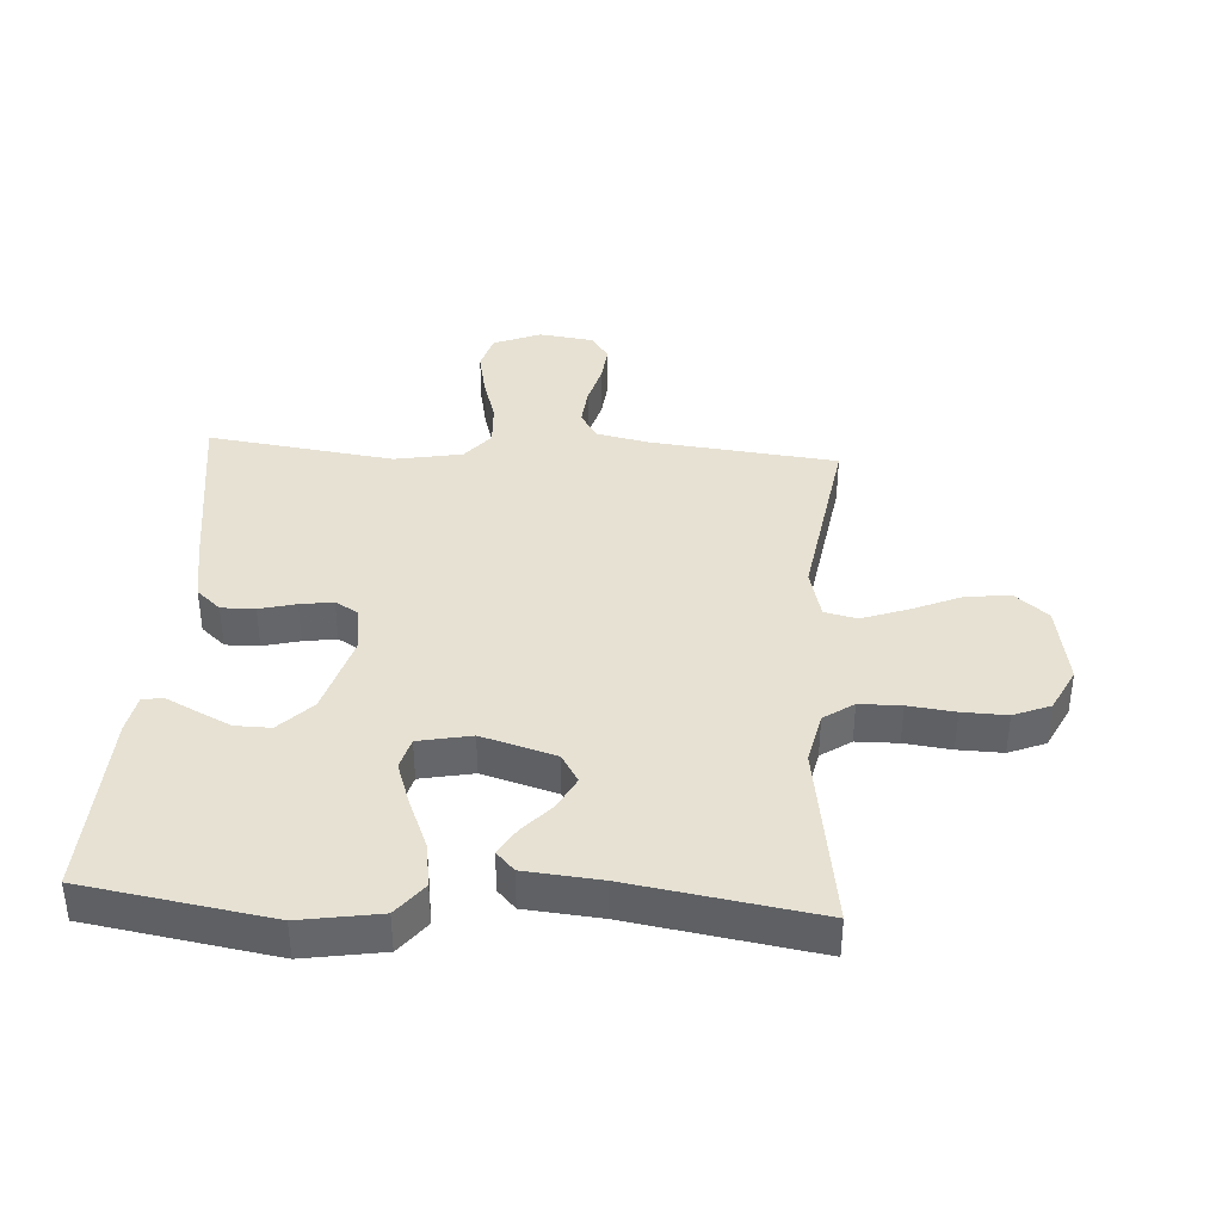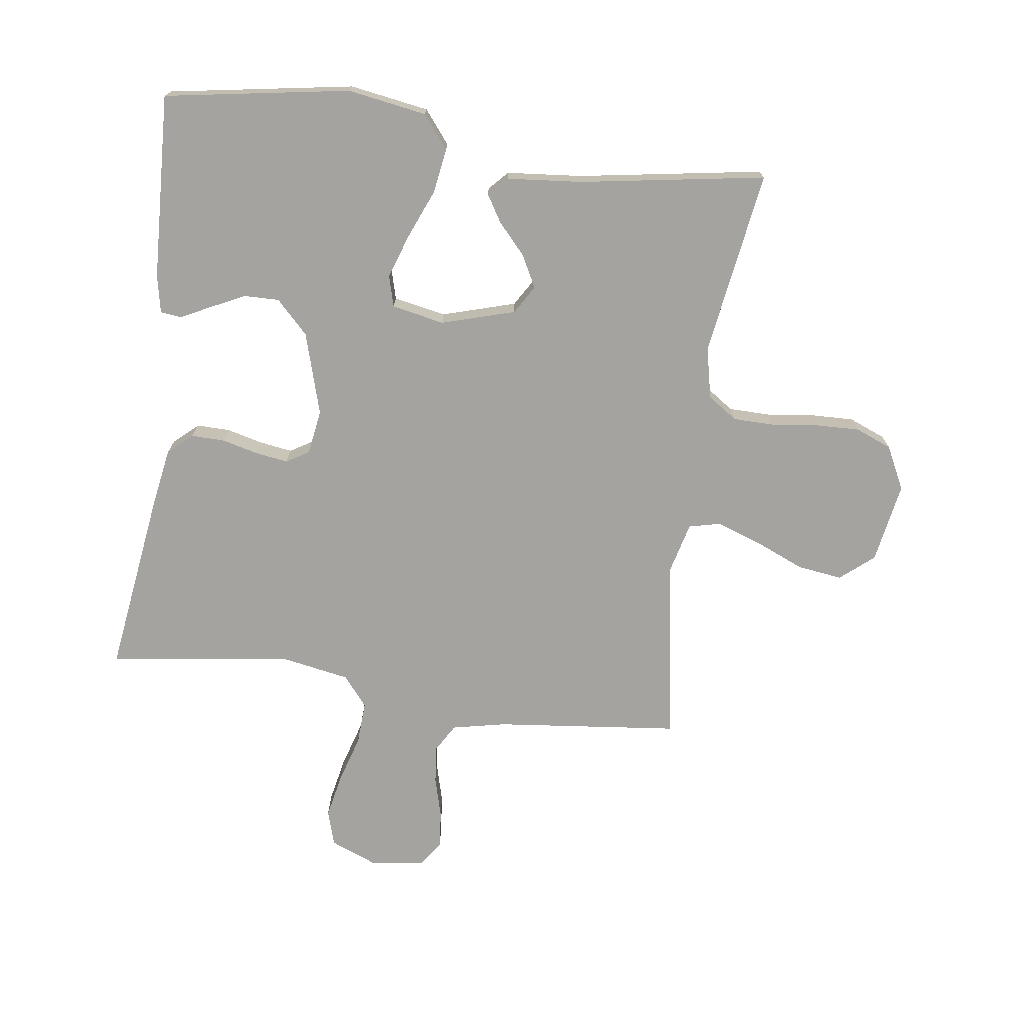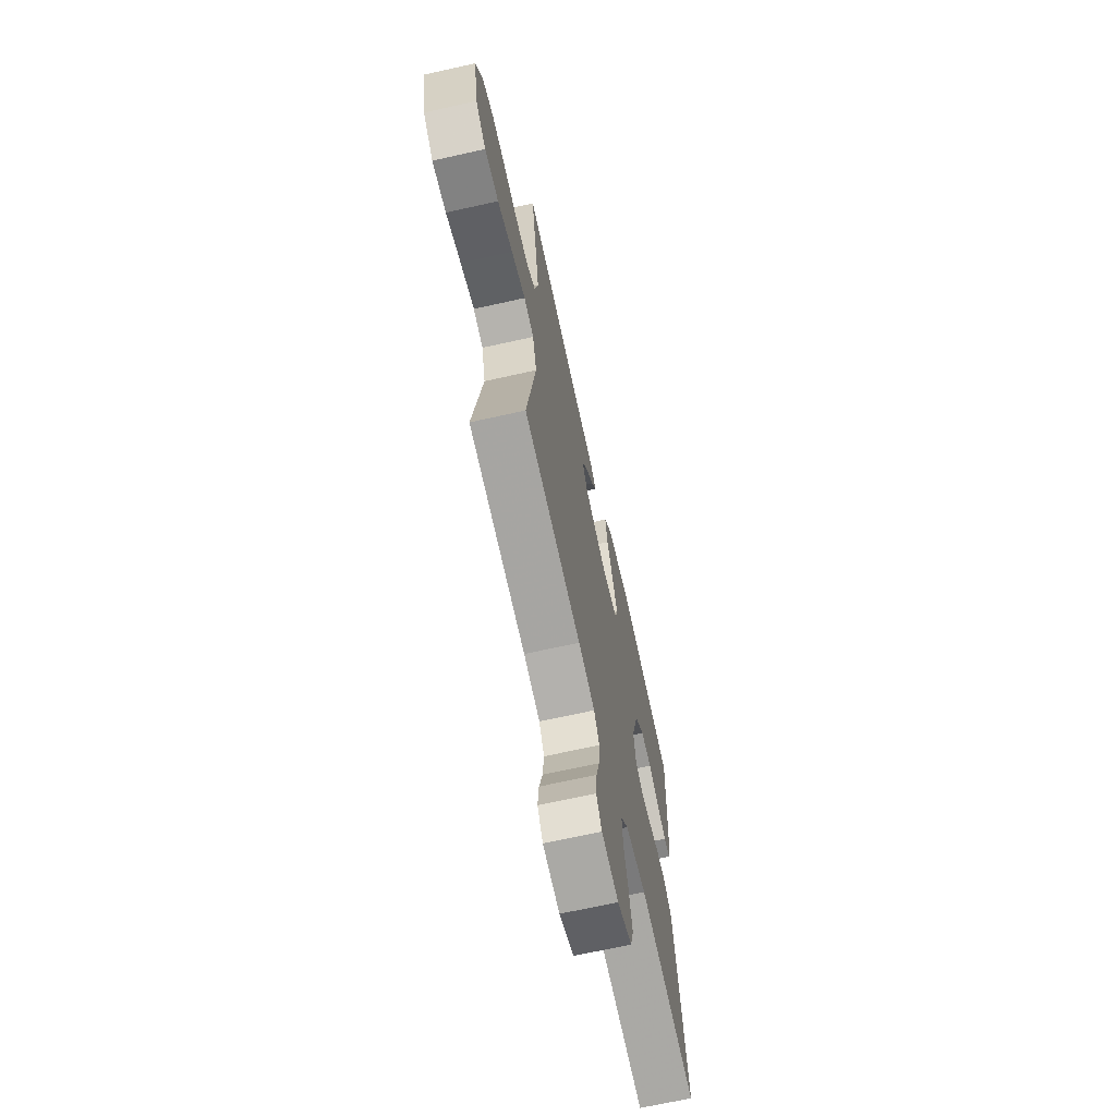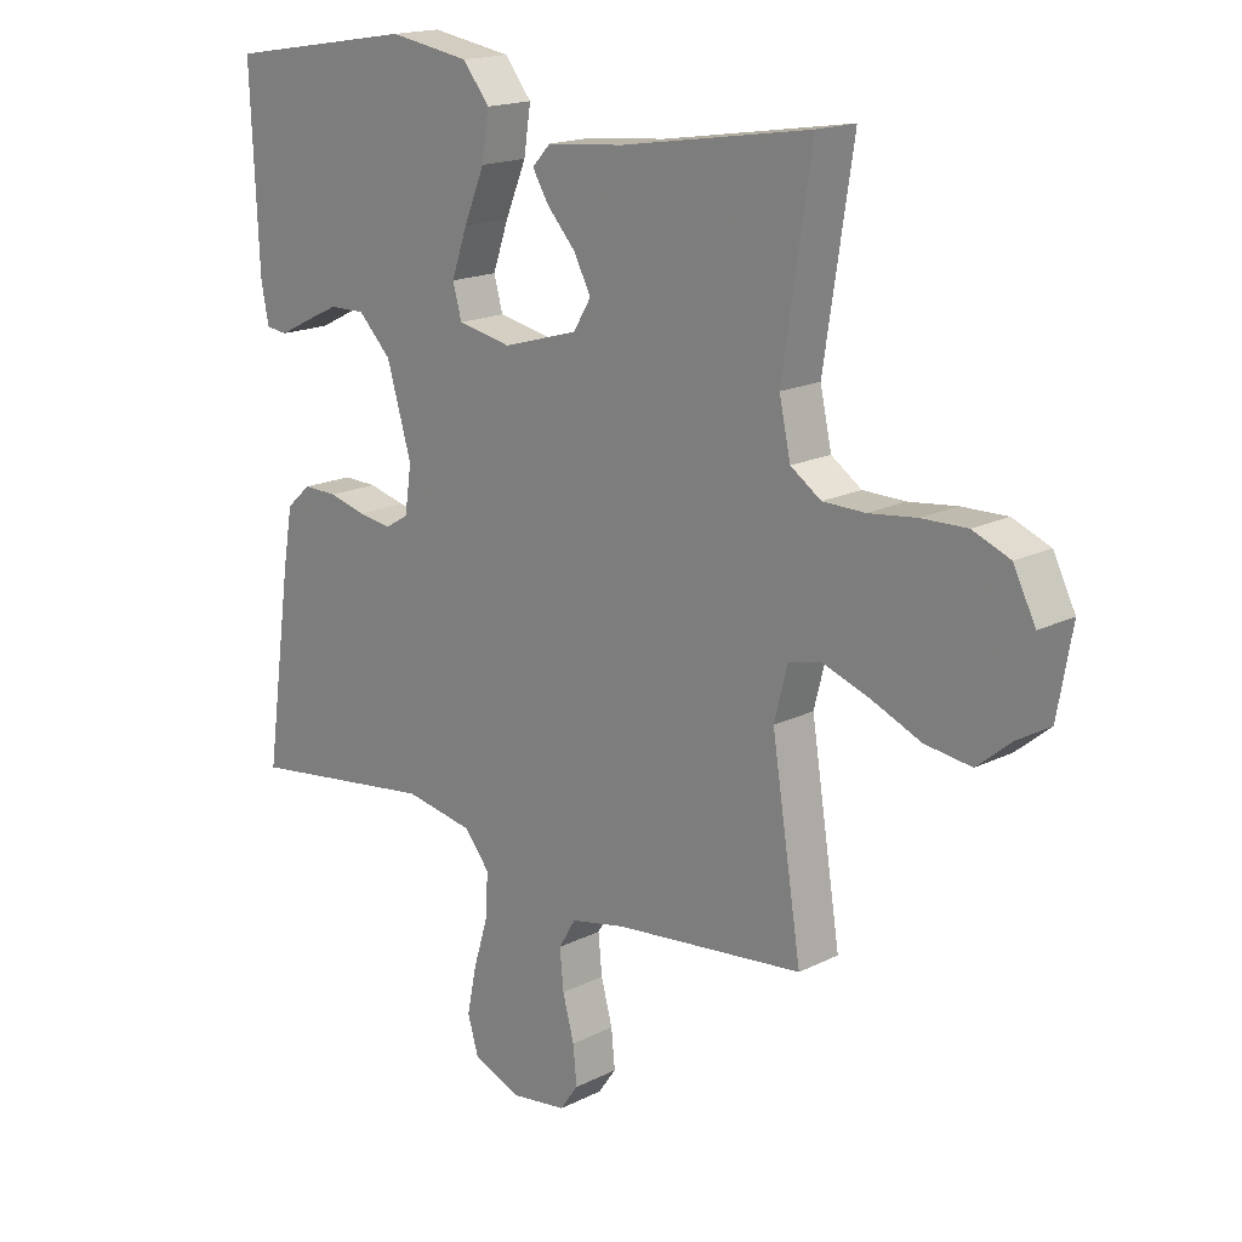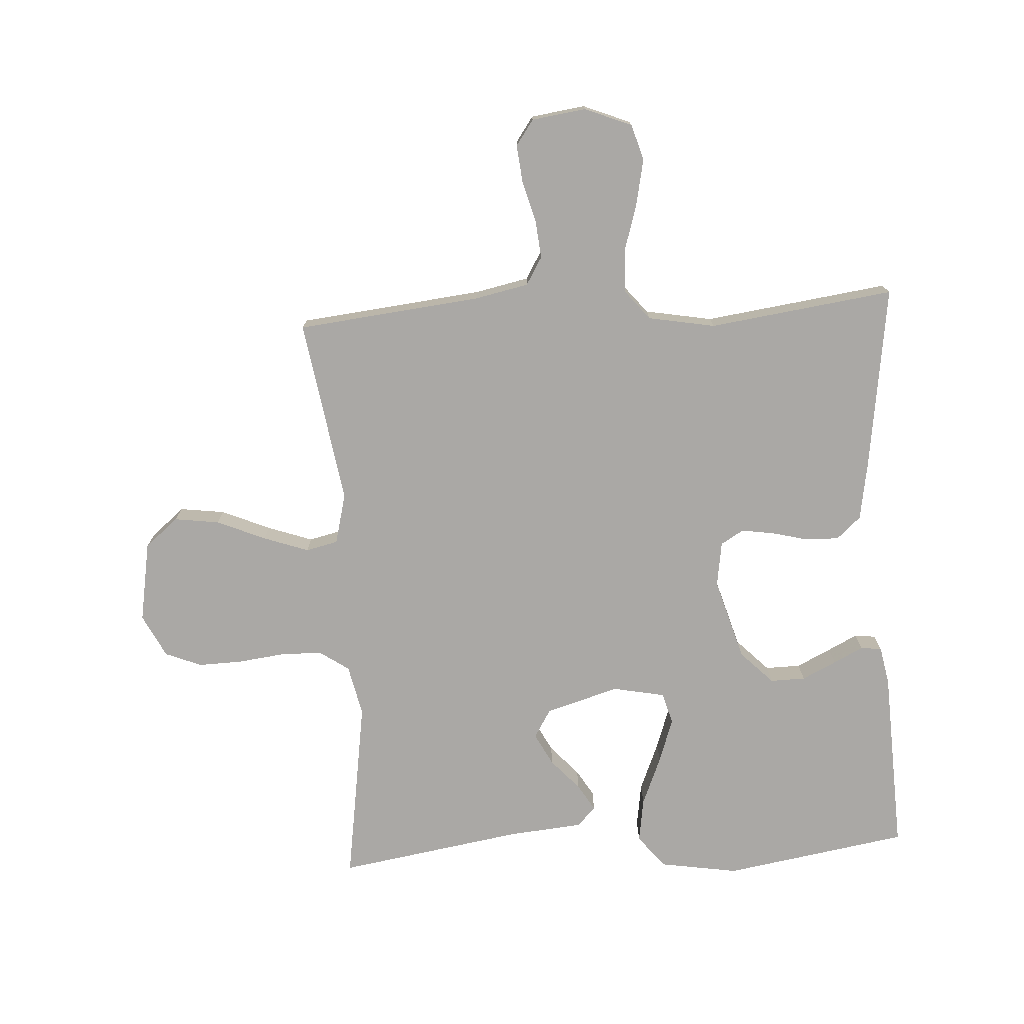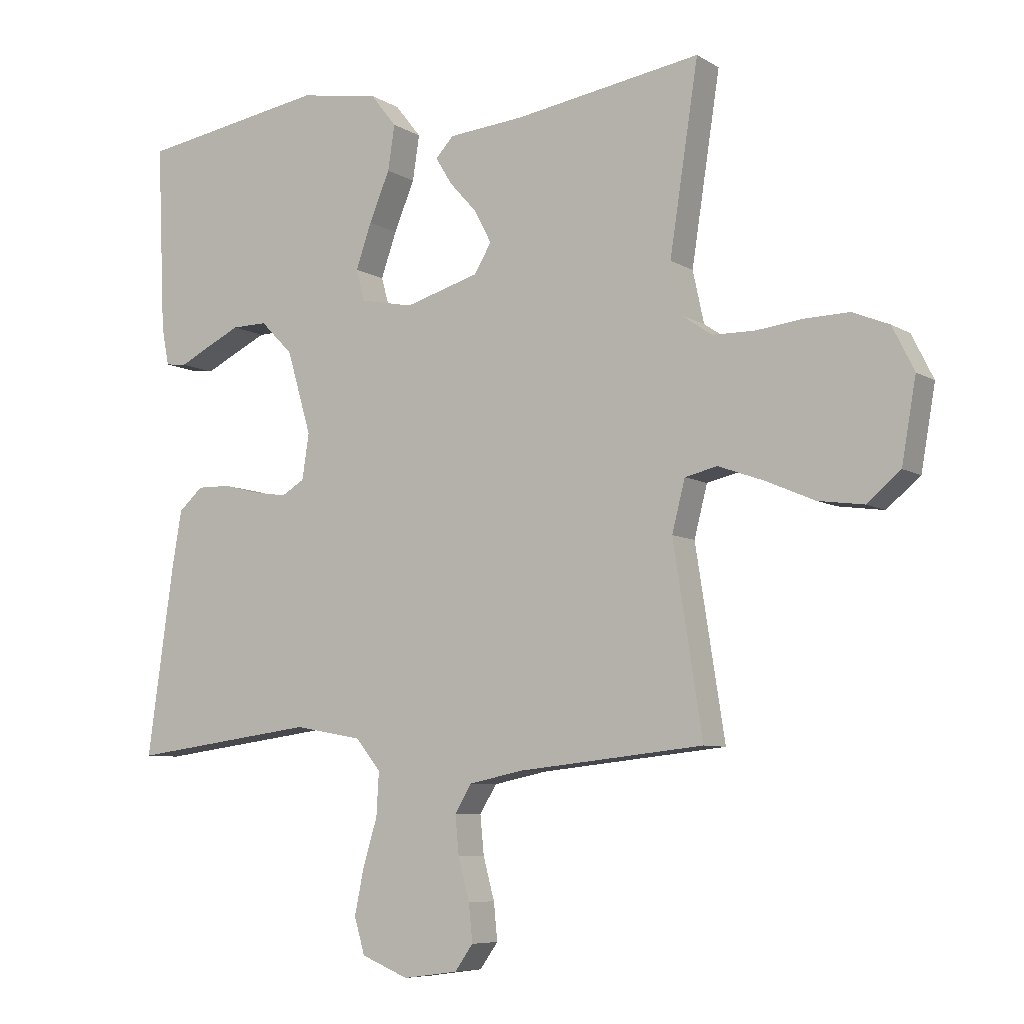
<metadata>
{"format":"obj","ext":"obj","renderer":"f3d","projection":"perspective","resolution":1024,"background":"white","views":[{"elev":38.7,"azim":3.7,"up":"+Y"},{"elev":-72.9,"azim":-7.7,"up":"+Y"},{"elev":-68.1,"azim":102.6,"up":"+Z"},{"elev":17.3,"azim":45.2,"up":"+Z"},{"elev":-75.2,"azim":-176.5,"up":"+Y"},{"elev":-7.2,"azim":31.3,"up":"+Z"}]}
</metadata>
<code>
v 0.5 0.07 -0.5
v 0.2 0.07 -0.532
v 0.114 0.07 -0.55
v 0.087 0.07 -0.595
v 0.093 0.07 -0.657
v 0.111 0.07 -0.724
v 0.117 0.07 -0.784
v 0.088 0.07 -0.825
v 0 0.07 -0.837
v -0.076 0.07 -0.806
v -0.093 0.07 -0.748
v -0.078 0.07 -0.675
v -0.055 0.07 -0.599
v -0.051 0.07 -0.529
v -0.091 0.07 -0.48
v -0.2 0.07 -0.46
v -0.5 0.07 -0.5
v -0.458 0.07 -0.2
v -0.442 0.07 -0.106
v -0.403 0.07 -0.071
v -0.349 0.07 -0.072
v -0.29 0.07 -0.087
v -0.237 0.07 -0.095
v -0.2 0.07 -0.073
v -0.189 0.07 0
v -0.228 0.07 0.133
v -0.28 0.07 0.186
v -0.337 0.07 0.185
v -0.393 0.07 0.158
v -0.441 0.07 0.134
v -0.475 0.07 0.138
v -0.487 0.07 0.2
v -0.5 0.07 0.5
v -0.2 0.07 0.549
v -0.072 0.07 0.528
v -0.03 0.07 0.475
v -0.041 0.07 0.403
v -0.074 0.07 0.324
v -0.099 0.07 0.252
v -0.085 0.07 0.201
v 0 0.07 0.184
v 0.119 0.07 0.219
v 0.147 0.07 0.265
v 0.12 0.07 0.317
v 0.075 0.07 0.367
v 0.049 0.07 0.41
v 0.078 0.07 0.441
v 0.2 0.07 0.452
v 0.5 0.07 0.5
v 0.454 0.07 0.2
v 0.472 0.07 0.117
v 0.52 0.07 0.084
v 0.587 0.07 0.083
v 0.662 0.07 0.092
v 0.734 0.07 0.094
v 0.793 0.07 0.07
v 0.828 0.07 0
v 0.805 0.07 -0.131
v 0.751 0.07 -0.176
v 0.678 0.07 -0.166
v 0.599 0.07 -0.132
v 0.526 0.07 -0.106
v 0.474 0.07 -0.118
v 0.453 0.07 -0.2
v 0.5 0 -0.5
v 0.2 0 -0.532
v 0.114 0 -0.55
v 0.087 0 -0.595
v 0.093 0 -0.657
v 0.111 0 -0.724
v 0.117 0 -0.784
v 0.088 0 -0.825
v 0 0 -0.837
v -0.076 0 -0.806
v -0.093 0 -0.748
v -0.078 0 -0.675
v -0.055 0 -0.599
v -0.051 0 -0.529
v -0.091 0 -0.48
v -0.2 0 -0.46
v -0.5 0 -0.5
v -0.458 0 -0.2
v -0.442 0 -0.106
v -0.403 0 -0.071
v -0.349 0 -0.072
v -0.29 0 -0.087
v -0.237 0 -0.095
v -0.2 0 -0.073
v -0.189 0 0
v -0.228 0 0.133
v -0.28 0 0.186
v -0.337 0 0.185
v -0.393 0 0.158
v -0.441 0 0.134
v -0.475 0 0.138
v -0.487 0 0.2
v -0.5 0 0.5
v -0.2 0 0.549
v -0.072 0 0.528
v -0.03 0 0.475
v -0.041 0 0.403
v -0.074 0 0.324
v -0.099 0 0.252
v -0.085 0 0.201
v 0 0 0.184
v 0.119 0 0.219
v 0.147 0 0.265
v 0.12 0 0.317
v 0.075 0 0.367
v 0.049 0 0.41
v 0.078 0 0.441
v 0.2 0 0.452
v 0.5 0 0.5
v 0.454 0 0.2
v 0.472 0 0.117
v 0.52 0 0.084
v 0.587 0 0.083
v 0.662 0 0.092
v 0.734 0 0.094
v 0.793 0 0.07
v 0.828 0 0
v 0.805 0 -0.131
v 0.751 0 -0.176
v 0.678 0 -0.166
v 0.599 0 -0.132
v 0.526 0 -0.106
v 0.474 0 -0.118
v 0.453 0 -0.2
f 58 59 60 61
f 58 61 62
f 57 58 62
f 56 57 62 63
f 53 54 55 56
f 52 53 56 63
f 48 49 50
f 48 50 51
f 47 48 51
f 44 45 46 47
f 43 44 47 51
f 42 43 51 52
f 35 36 37 38
f 35 38 39
f 34 35 39
f 33 34 39 40
f 29 30 31 32
f 28 29 32 33
f 27 28 33 40
f 19 20 21 22
f 19 22 23
f 16 17 18 19
f 15 16 19 23
f 14 15 23 24
f 10 11 12 13
f 8 9 10 13
f 8 13 14
f 5 6 7 8
f 4 5 8 14
f 3 4 14 24
f 64 1 2
f 41 42 52 63
f 26 27 40 41
f 25 26 41 63
f 24 25 63 64
f 2 3 24 64
f 125 124 123 122
f 126 125 122
f 126 122 121
f 127 126 121 120
f 120 119 118 117
f 127 120 117 116
f 114 113 112
f 115 114 112
f 115 112 111
f 111 110 109 108
f 115 111 108 107
f 116 115 107 106
f 102 101 100 99
f 103 102 99
f 103 99 98
f 104 103 98 97
f 96 95 94 93
f 97 96 93 92
f 104 97 92 91
f 86 85 84 83
f 87 86 83
f 83 82 81 80
f 87 83 80 79
f 88 87 79 78
f 77 76 75 74
f 77 74 73 72
f 78 77 72
f 72 71 70 69
f 78 72 69 68
f 88 78 68 67
f 66 65 128
f 127 116 106 105
f 105 104 91 90
f 127 105 90 89
f 128 127 89 88
f 128 88 67 66
f 1 65 66 2
f 2 66 67 3
f 3 67 68 4
f 4 68 69 5
f 5 69 70 6
f 6 70 71 7
f 7 71 72 8
f 8 72 73 9
f 9 73 74 10
f 10 74 75 11
f 11 75 76 12
f 12 76 77 13
f 13 77 78 14
f 14 78 79 15
f 15 79 80 16
f 16 80 81 17
f 17 81 82 18
f 18 82 83 19
f 19 83 84 20
f 20 84 85 21
f 21 85 86 22
f 22 86 87 23
f 23 87 88 24
f 24 88 89 25
f 25 89 90 26
f 26 90 91 27
f 27 91 92 28
f 28 92 93 29
f 29 93 94 30
f 30 94 95 31
f 31 95 96 32
f 32 96 97 33
f 33 97 98 34
f 34 98 99 35
f 35 99 100 36
f 36 100 101 37
f 37 101 102 38
f 38 102 103 39
f 39 103 104 40
f 40 104 105 41
f 41 105 106 42
f 42 106 107 43
f 43 107 108 44
f 44 108 109 45
f 45 109 110 46
f 46 110 111 47
f 47 111 112 48
f 48 112 113 49
f 49 113 114 50
f 50 114 115 51
f 51 115 116 52
f 52 116 117 53
f 53 117 118 54
f 54 118 119 55
f 55 119 120 56
f 56 120 121 57
f 57 121 122 58
f 58 122 123 59
f 59 123 124 60
f 60 124 125 61
f 61 125 126 62
f 62 126 127 63
f 63 127 128 64
f 64 128 65 1

</code>
